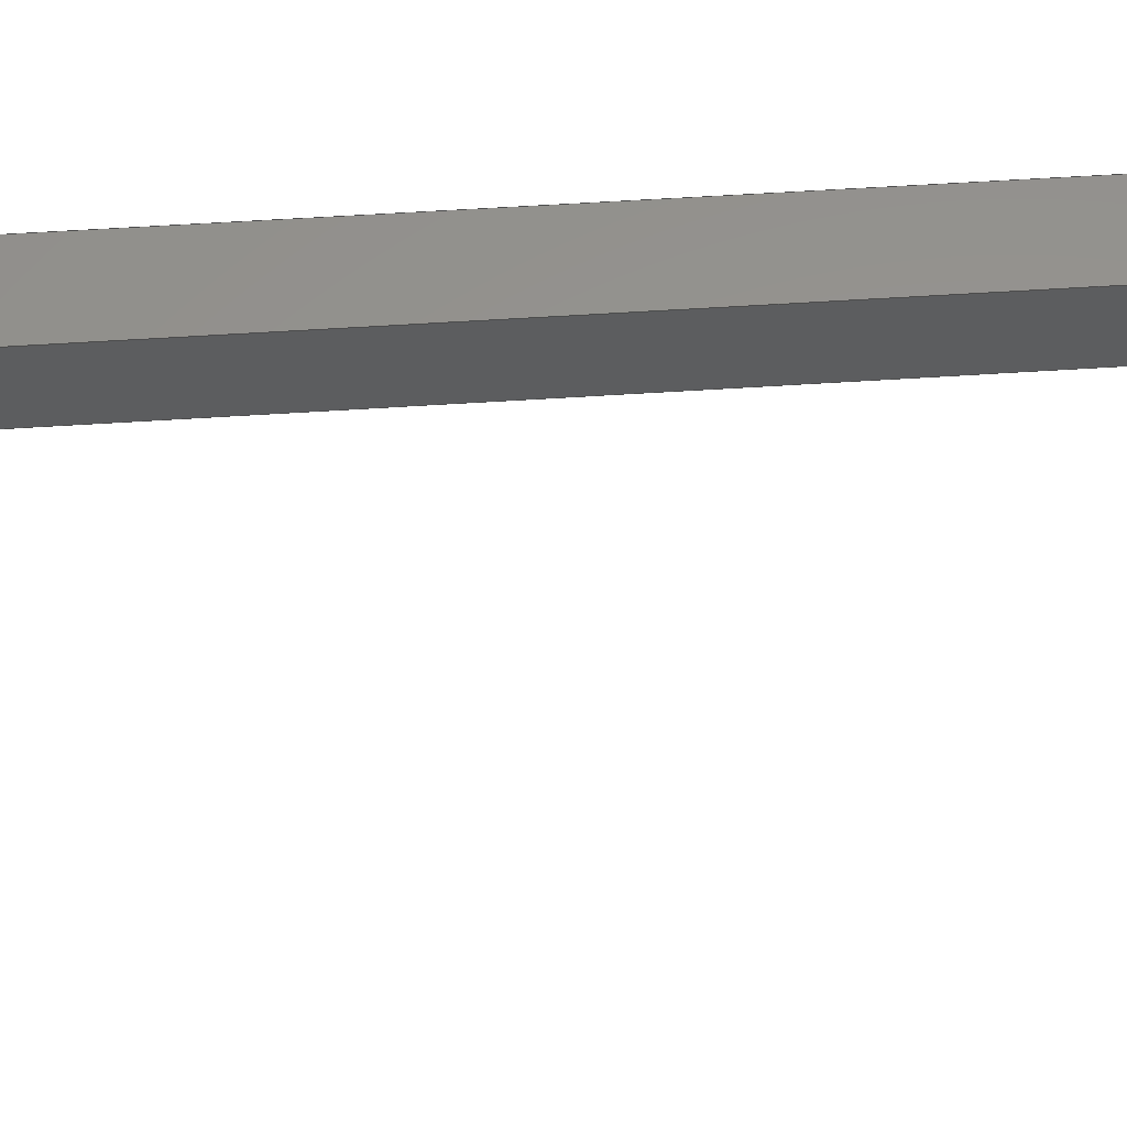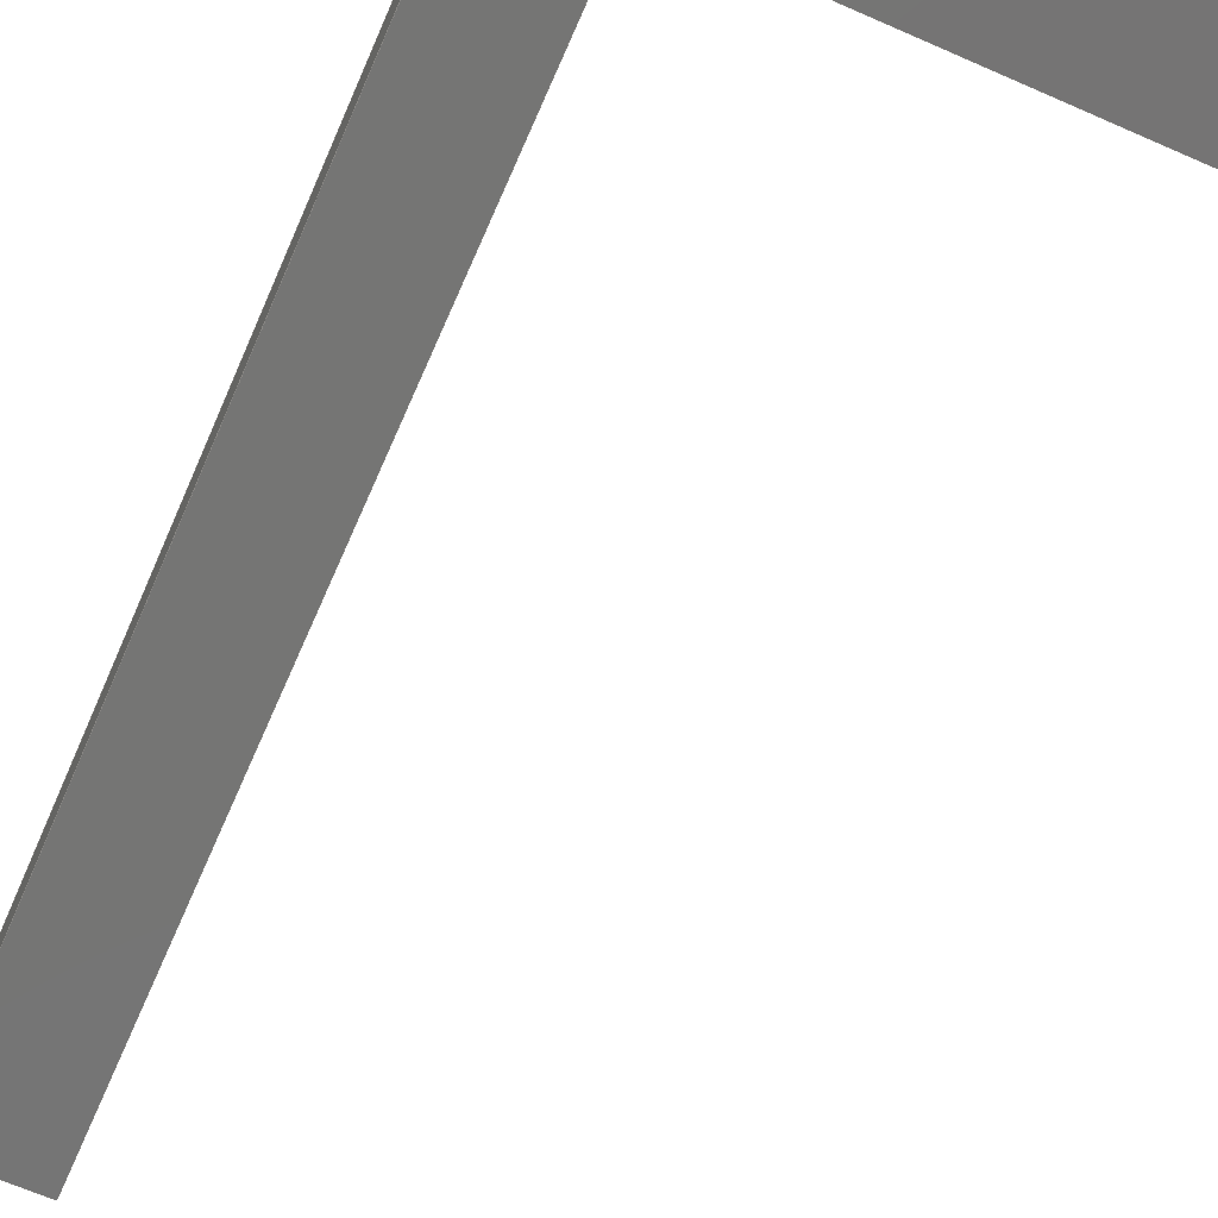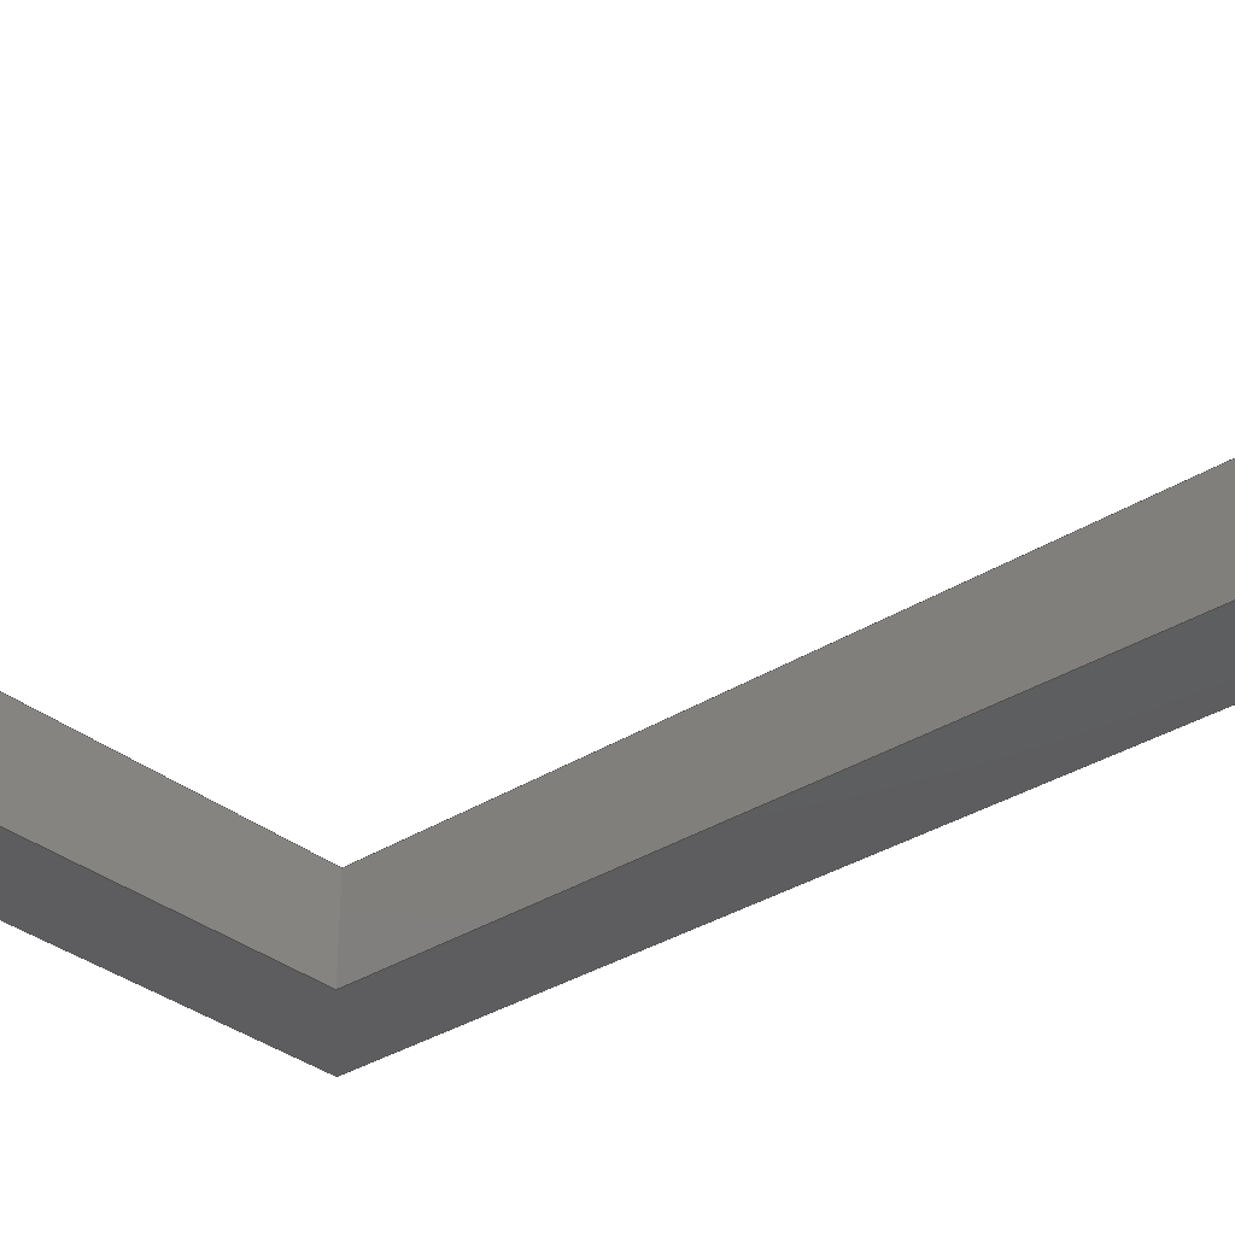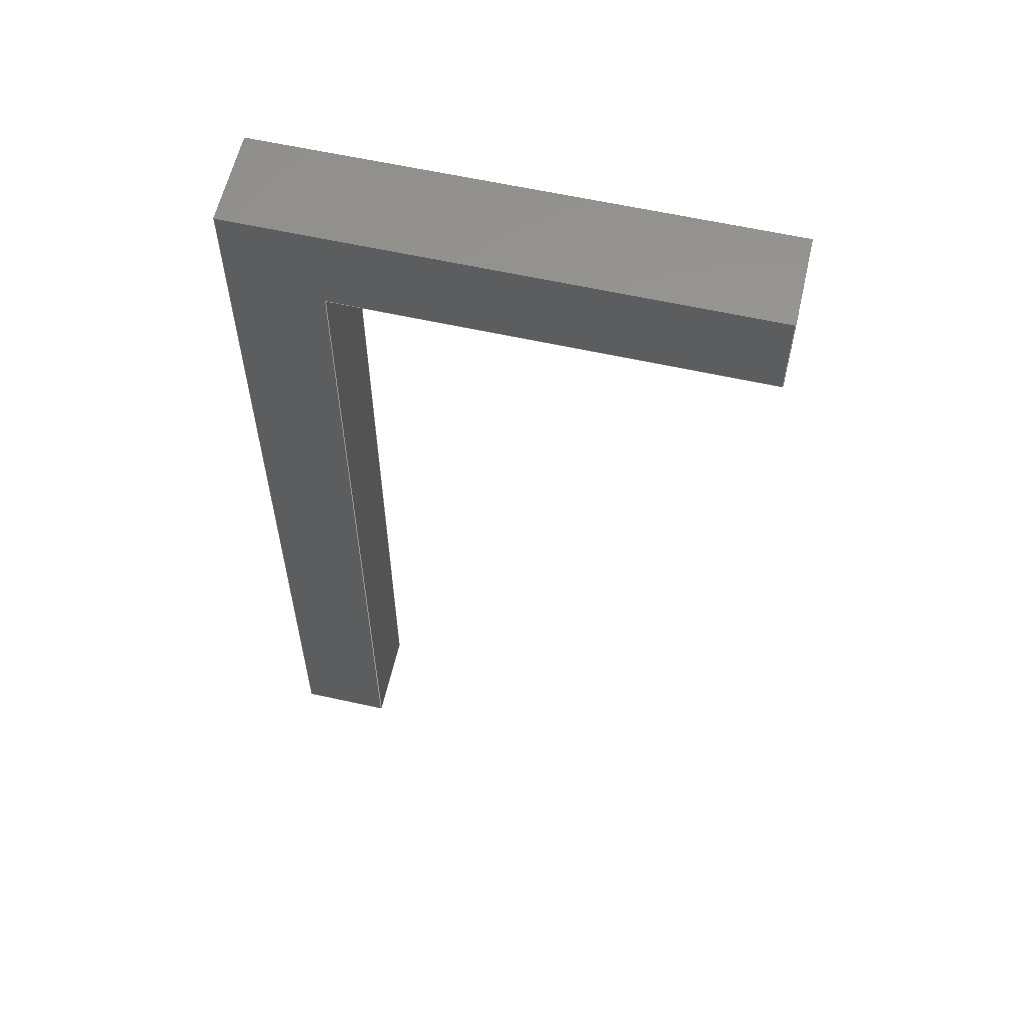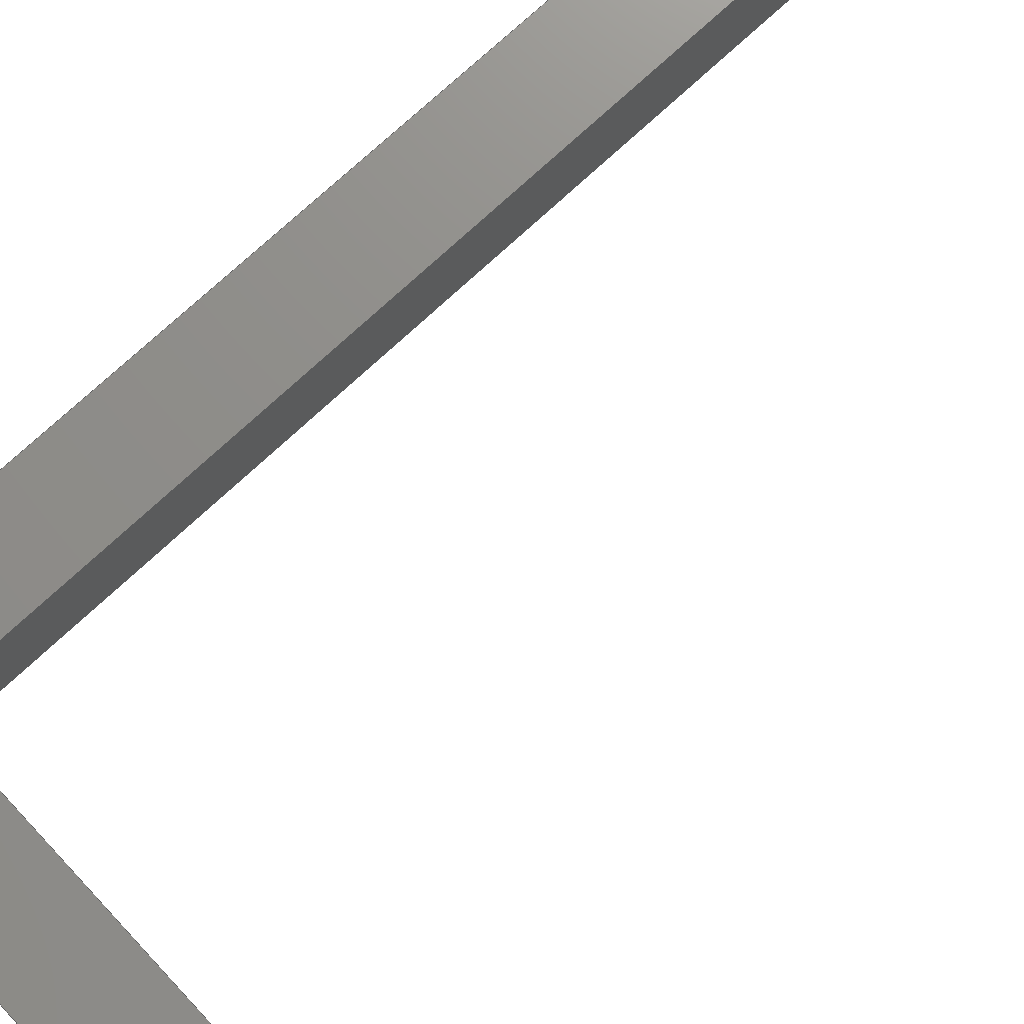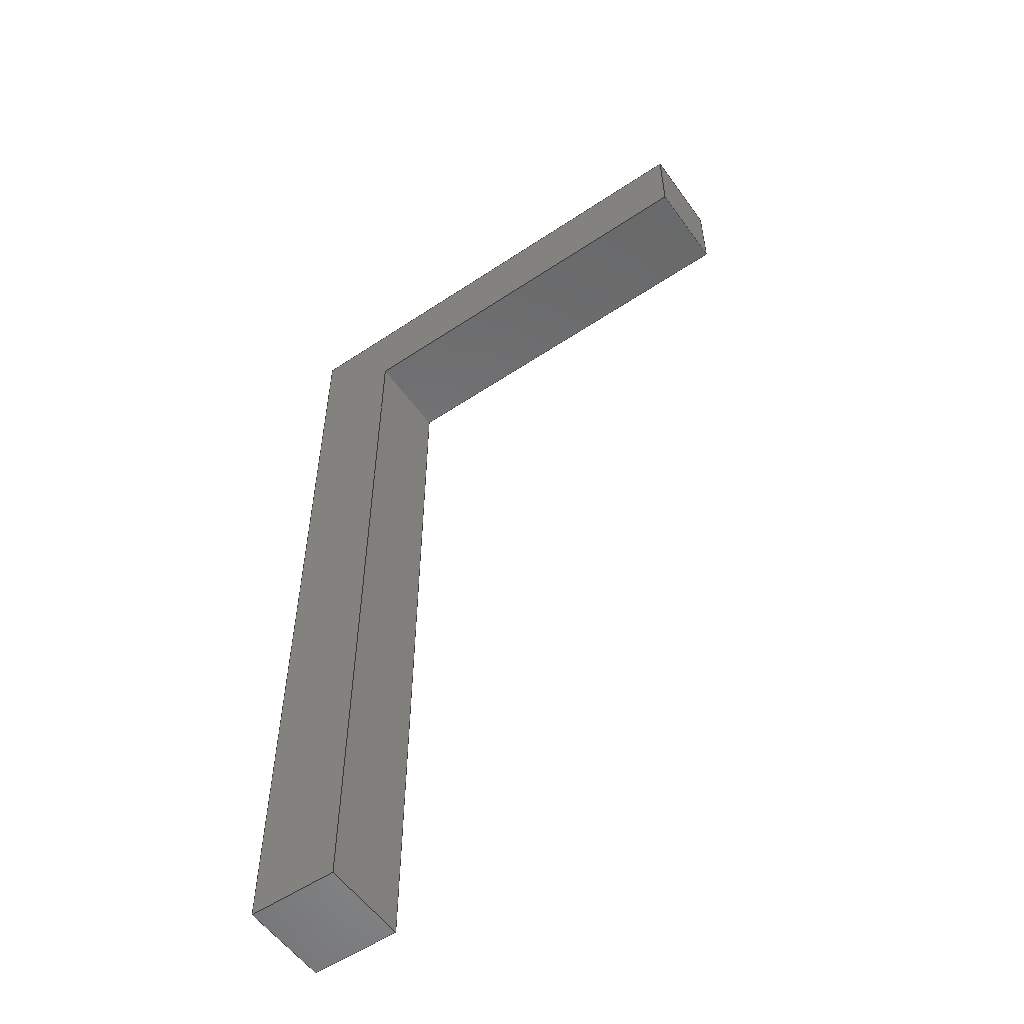
<metadata>
{"format":"step","ext":"step","renderer":"f3d","projection":"perspective","resolution":1024,"background":"white","views":[{"elev":57.8,"azim":86.1,"up":"+Y"},{"elev":-67.1,"azim":-23.7,"up":"+Y"},{"elev":-33.2,"azim":131.5,"up":"+Y"},{"elev":59.8,"azim":12.9,"up":"+Z"},{"elev":73.4,"azim":46.8,"up":"+Y"},{"elev":-55.6,"azim":35.1,"up":"+Z"}]}
</metadata>
<code>
ISO-10303-21;
DATA;
#1=SHAPE_REPRESENTATION_RELATIONSHIP('','',#148,#2);
#2=ADVANCED_BREP_SHAPE_REPRESENTATION('',(#146),#234);
#3=ORIENTED_EDGE('',*,*,#39,.F.);
#4=ORIENTED_EDGE('',*,*,#40,.T.);
#5=ORIENTED_EDGE('',*,*,#41,.T.);
#6=ORIENTED_EDGE('',*,*,#42,.F.);
#7=ORIENTED_EDGE('',*,*,#43,.T.);
#8=ORIENTED_EDGE('',*,*,#44,.T.);
#9=ORIENTED_EDGE('',*,*,#45,.F.);
#10=ORIENTED_EDGE('',*,*,#46,.F.);
#11=ORIENTED_EDGE('',*,*,#47,.F.);
#12=ORIENTED_EDGE('',*,*,#48,.T.);
#13=ORIENTED_EDGE('',*,*,#39,.T.);
#14=ORIENTED_EDGE('',*,*,#49,.F.);
#15=ORIENTED_EDGE('',*,*,#50,.F.);
#16=ORIENTED_EDGE('',*,*,#51,.T.);
#17=ORIENTED_EDGE('',*,*,#41,.F.);
#18=ORIENTED_EDGE('',*,*,#52,.F.);
#19=ORIENTED_EDGE('',*,*,#53,.T.);
#20=ORIENTED_EDGE('',*,*,#49,.T.);
#21=ORIENTED_EDGE('',*,*,#42,.T.);
#22=ORIENTED_EDGE('',*,*,#51,.F.);
#23=ORIENTED_EDGE('',*,*,#54,.F.);
#24=ORIENTED_EDGE('',*,*,#44,.F.);
#25=ORIENTED_EDGE('',*,*,#54,.T.);
#26=ORIENTED_EDGE('',*,*,#50,.T.);
#27=ORIENTED_EDGE('',*,*,#55,.F.);
#28=ORIENTED_EDGE('',*,*,#45,.T.);
#29=ORIENTED_EDGE('',*,*,#55,.T.);
#30=ORIENTED_EDGE('',*,*,#52,.T.);
#31=ORIENTED_EDGE('',*,*,#40,.F.);
#32=ORIENTED_EDGE('',*,*,#48,.F.);
#33=ORIENTED_EDGE('',*,*,#56,.F.);
#34=ORIENTED_EDGE('',*,*,#46,.T.);
#35=ORIENTED_EDGE('',*,*,#56,.T.);
#36=ORIENTED_EDGE('',*,*,#47,.T.);
#37=ORIENTED_EDGE('',*,*,#53,.F.);
#38=ORIENTED_EDGE('',*,*,#43,.F.);
#39=EDGE_CURVE('',#57,#58,#69,.T.);
#40=EDGE_CURVE('',#57,#59,#70,.T.);
#41=EDGE_CURVE('',#59,#60,#71,.T.);
#42=EDGE_CURVE('',#58,#60,#72,.T.);
#43=EDGE_CURVE('',#61,#62,#73,.T.);
#44=EDGE_CURVE('',#62,#63,#74,.T.);
#45=EDGE_CURVE('',#64,#63,#75,.T.);
#46=EDGE_CURVE('',#61,#64,#76,.T.);
#47=EDGE_CURVE('',#65,#66,#77,.T.);
#48=EDGE_CURVE('',#65,#57,#78,.T.);
#49=EDGE_CURVE('',#66,#58,#79,.T.);
#50=EDGE_CURVE('',#67,#68,#80,.T.);
#51=EDGE_CURVE('',#67,#60,#81,.T.);
#52=EDGE_CURVE('',#68,#59,#82,.T.);
#53=EDGE_CURVE('',#62,#66,#83,.T.);
#54=EDGE_CURVE('',#63,#67,#84,.T.);
#55=EDGE_CURVE('',#64,#68,#85,.T.);
#56=EDGE_CURVE('',#61,#65,#86,.T.);
#57=VERTEX_POINT('',#197);
#58=VERTEX_POINT('',#198);
#59=VERTEX_POINT('',#200);
#60=VERTEX_POINT('',#202);
#61=VERTEX_POINT('',#206);
#62=VERTEX_POINT('',#207);
#63=VERTEX_POINT('',#209);
#64=VERTEX_POINT('',#211);
#65=VERTEX_POINT('',#215);
#66=VERTEX_POINT('',#216);
#67=VERTEX_POINT('',#221);
#68=VERTEX_POINT('',#222);
#69=LINE('',#196,#87);
#70=LINE('',#199,#88);
#71=LINE('',#201,#89);
#72=LINE('',#203,#90);
#73=LINE('',#205,#91);
#74=LINE('',#208,#92);
#75=LINE('',#210,#93);
#76=LINE('',#212,#94);
#77=LINE('',#214,#95);
#78=LINE('',#217,#96);
#79=LINE('',#218,#97);
#80=LINE('',#220,#98);
#81=LINE('',#223,#99);
#82=LINE('',#224,#100);
#83=LINE('',#226,#101);
#84=LINE('',#227,#102);
#85=LINE('',#229,#103);
#86=LINE('',#231,#104);
#87=VECTOR('',#162,1);
#88=VECTOR('',#163,1);
#89=VECTOR('',#164,1);
#90=VECTOR('',#165,1);
#91=VECTOR('',#168,1);
#92=VECTOR('',#169,1);
#93=VECTOR('',#170,1);
#94=VECTOR('',#171,1);
#95=VECTOR('',#174,1);
#96=VECTOR('',#175,1);
#97=VECTOR('',#176,1);
#98=VECTOR('',#179,1);
#99=VECTOR('',#180,1);
#100=VECTOR('',#181,1);
#101=VECTOR('',#184,1);
#102=VECTOR('',#185,1);
#103=VECTOR('',#188,1);
#104=VECTOR('',#191,1);
#105=EDGE_LOOP('',(#3,#4,#5,#6));
#106=EDGE_LOOP('',(#7,#8,#9,#10));
#107=EDGE_LOOP('',(#11,#12,#13,#14));
#108=EDGE_LOOP('',(#15,#16,#17,#18));
#109=EDGE_LOOP('',(#19,#20,#21,#22,#23,#24));
#110=EDGE_LOOP('',(#25,#26,#27,#28));
#111=EDGE_LOOP('',(#29,#30,#31,#32,#33,#34));
#112=EDGE_LOOP('',(#35,#36,#37,#38));
#113=FACE_BOUND('',#105,.T.);
#114=FACE_BOUND('',#106,.T.);
#115=FACE_BOUND('',#107,.T.);
#116=FACE_BOUND('',#108,.T.);
#117=FACE_BOUND('',#109,.T.);
#118=FACE_BOUND('',#110,.T.);
#119=FACE_BOUND('',#111,.T.);
#120=FACE_BOUND('',#112,.T.);
#121=PLANE('',#150);
#122=PLANE('',#151);
#123=PLANE('',#152);
#124=PLANE('',#153);
#125=PLANE('',#154);
#126=PLANE('',#155);
#127=PLANE('',#156);
#128=PLANE('',#157);
#129=ADVANCED_FACE('',(#113),#121,.T.);
#130=ADVANCED_FACE('',(#114),#122,.F.);
#131=ADVANCED_FACE('',(#115),#123,.T.);
#132=ADVANCED_FACE('',(#116),#124,.T.);
#133=ADVANCED_FACE('',(#117),#125,.T.);
#134=ADVANCED_FACE('',(#118),#126,.T.);
#135=ADVANCED_FACE('',(#119),#127,.T.);
#136=ADVANCED_FACE('',(#120),#128,.T.);
#137=CLOSED_SHELL('',(#129,#130,#131,#132,#133,#134,#135,#136));
#138=STYLED_ITEM('',(#139),#146);
#139=PRESENTATION_STYLE_ASSIGNMENT((#140));
#140=SURFACE_STYLE_USAGE(.BOTH.,#141);
#141=SURFACE_SIDE_STYLE('',(#142));
#142=SURFACE_STYLE_FILL_AREA(#143);
#143=FILL_AREA_STYLE('',(#144));
#144=FILL_AREA_STYLE_COLOUR('',#145);
#145=COLOUR_RGB('',0.9412,0.8745,0.6784);
#146=MANIFOLD_SOLID_BREP('Part 1',#137);
#147=SHAPE_DEFINITION_REPRESENTATION(#239,#148);
#148=SHAPE_REPRESENTATION('Part 1',(#149),#234);
#149=AXIS2_PLACEMENT_3D('',#194,#158,#159);
#150=AXIS2_PLACEMENT_3D('',#195,#160,#161);
#151=AXIS2_PLACEMENT_3D('',#204,#166,#167);
#152=AXIS2_PLACEMENT_3D('',#213,#172,#173);
#153=AXIS2_PLACEMENT_3D('',#219,#177,#178);
#154=AXIS2_PLACEMENT_3D('',#225,#182,#183);
#155=AXIS2_PLACEMENT_3D('',#228,#186,#187);
#156=AXIS2_PLACEMENT_3D('',#230,#189,#190);
#157=AXIS2_PLACEMENT_3D('',#232,#192,#193);
#158=DIRECTION('',(0,0,1));
#159=DIRECTION('',(1,0,0));
#160=DIRECTION('',(1,0,6.123e-17));
#161=DIRECTION('',(6.123e-17,0,-1));
#162=DIRECTION('',(1.328e-32,-1,-2.168e-16));
#163=DIRECTION('',(-6.123e-17,0,1));
#164=DIRECTION('',(1.328e-32,-1,-2.168e-16));
#165=DIRECTION('',(-6.123e-17,0,1));
#166=DIRECTION('',(0,0,1));
#167=DIRECTION('',(1,0,0));
#168=DIRECTION('',(2.168e-16,-1,0));
#169=DIRECTION('',(-1,0,0));
#170=DIRECTION('',(2.168e-16,-1,0));
#171=DIRECTION('',(-1,0,0));
#172=DIRECTION('',(0,2.168e-16,-1));
#173=DIRECTION('',(0,1,2.168e-16));
#174=DIRECTION('',(2.168e-16,-1,-2.168e-16));
#175=DIRECTION('',(1,0,0));
#176=DIRECTION('',(1,0,0));
#177=DIRECTION('',(0,-2.168e-16,1));
#178=DIRECTION('',(0,-1,-2.168e-16));
#179=DIRECTION('',(-2.168e-16,1,2.168e-16));
#180=DIRECTION('',(1,0,0));
#181=DIRECTION('',(1,0,0));
#182=DIRECTION('',(0,-1,0));
#183=DIRECTION('',(0,0,-1));
#184=DIRECTION('',(0,0,1));
#185=DIRECTION('',(0,0,1));
#186=DIRECTION('',(-1,-2.168e-16,0));
#187=DIRECTION('',(2.168e-16,-1,0));
#188=DIRECTION('',(0,0,1));
#189=DIRECTION('',(0,1,0));
#190=DIRECTION('',(0,0,1));
#191=DIRECTION('',(0,0,1));
#192=DIRECTION('',(1,2.168e-16,0));
#193=DIRECTION('',(-2.168e-16,1,0));
#194=CARTESIAN_POINT('',(0,0,0));
#195=CARTESIAN_POINT('',(0.0025,0,0.005));
#196=CARTESIAN_POINT('',(0.0025,2.711e-20,0.00475));
#197=CARTESIAN_POINT('',(0.0025,0.00025,0.00475));
#198=CARTESIAN_POINT('',(0.0025,-0.00025,0.00475));
#199=CARTESIAN_POINT('',(0.0025,0.00025,0.005));
#200=CARTESIAN_POINT('',(0.0025,0.00025,0.00525));
#201=CARTESIAN_POINT('',(0.0025,2.711e-20,0.00525));
#202=CARTESIAN_POINT('',(0.0025,-0.00025,0.00525));
#203=CARTESIAN_POINT('',(0.0025,-0.00025,0.005));
#204=CARTESIAN_POINT('',(0,0,0));
#205=CARTESIAN_POINT('',(0.00025,2.711e-20,0));
#206=CARTESIAN_POINT('',(0.00025,0.00025,0));
#207=CARTESIAN_POINT('',(0.00025,-0.00025,0));
#208=CARTESIAN_POINT('',(5.421e-20,-0.00025,0));
#209=CARTESIAN_POINT('',(-0.00025,-0.00025,0));
#210=CARTESIAN_POINT('',(-0.00025,2.711e-20,0));
#211=CARTESIAN_POINT('',(-0.00025,0.00025,0));
#212=CARTESIAN_POINT('',(-8.132e-20,0.00025,0));
#213=CARTESIAN_POINT('',(-0.000375,2.711e-20,0.00475));
#214=CARTESIAN_POINT('',(0.00025,-1.003e-18,0.00475));
#215=CARTESIAN_POINT('',(0.00025,0.00025,0.00475));
#216=CARTESIAN_POINT('',(0.00025,-0.00025,0.00475));
#217=CARTESIAN_POINT('',(-0.000375,0.00025,0.00475));
#218=CARTESIAN_POINT('',(-0.000375,-0.00025,0.00475));
#219=CARTESIAN_POINT('',(-0.000375,2.711e-20,0.00525));
#220=CARTESIAN_POINT('',(-0.00025,-1.111e-18,0.00525));
#221=CARTESIAN_POINT('',(-0.00025,-0.00025,0.00525));
#222=CARTESIAN_POINT('',(-0.00025,0.00025,0.00525));
#223=CARTESIAN_POINT('',(-0.000375,-0.00025,0.00525));
#224=CARTESIAN_POINT('',(-0.000375,0.00025,0.00525));
#225=CARTESIAN_POINT('',(5.421e-20,-0.00025,0));
#226=CARTESIAN_POINT('',(0.00025,-0.00025,0));
#227=CARTESIAN_POINT('',(-0.00025,-0.00025,0));
#228=CARTESIAN_POINT('',(-0.00025,2.711e-20,0));
#229=CARTESIAN_POINT('',(-0.00025,0.00025,0));
#230=CARTESIAN_POINT('',(-8.132e-20,0.00025,0));
#231=CARTESIAN_POINT('',(0.00025,0.00025,0));
#232=CARTESIAN_POINT('',(0.00025,2.711e-20,0));
#233=MECHANICAL_DESIGN_GEOMETRIC_PRESENTATION_REPRESENTATION('',(#138),
#234);
#234=(
GEOMETRIC_REPRESENTATION_CONTEXT(3)
GLOBAL_UNCERTAINTY_ASSIGNED_CONTEXT((#235))
GLOBAL_UNIT_ASSIGNED_CONTEXT((#238,#237,#236))
REPRESENTATION_CONTEXT('Part 1','TOP_LEVEL_ASSEMBLY_PART')
);
#235=UNCERTAINTY_MEASURE_WITH_UNIT(LENGTH_MEASURE(5e-06),#238,
'DISTANCE_ACCURACY_VALUE','Maximum Tolerance applied to model');
#236=(
NAMED_UNIT(*)
SI_UNIT($,.STERADIAN.)
SOLID_ANGLE_UNIT()
);
#237=(
NAMED_UNIT(*)
PLANE_ANGLE_UNIT()
SI_UNIT($,.RADIAN.)
);
#238=(
LENGTH_UNIT()
NAMED_UNIT(*)
SI_UNIT($,.METRE.)
);
#239=PRODUCT_DEFINITION_SHAPE('','',#240);
#240=PRODUCT_DEFINITION('','',#242,#241);
#241=PRODUCT_DEFINITION_CONTEXT('',#248,'design');
#242=PRODUCT_DEFINITION_FORMATION_WITH_SPECIFIED_SOURCE('','',#244,
 .NOT_KNOWN.);
#243=PRODUCT_RELATED_PRODUCT_CATEGORY('','',(#244));
#244=PRODUCT('Part 1','Part 1','Part 1',(#246));
#245=PRODUCT_CATEGORY('','');
#246=PRODUCT_CONTEXT('',#248,'mechanical');
#247=APPLICATION_PROTOCOL_DEFINITION('international standard',
'ap242_managed_model_based_3d_engineering',2011,#248);
#248=APPLICATION_CONTEXT('managed model based 3d engineering');
ENDSEC;
END-ISO-10303-21;

</code>
